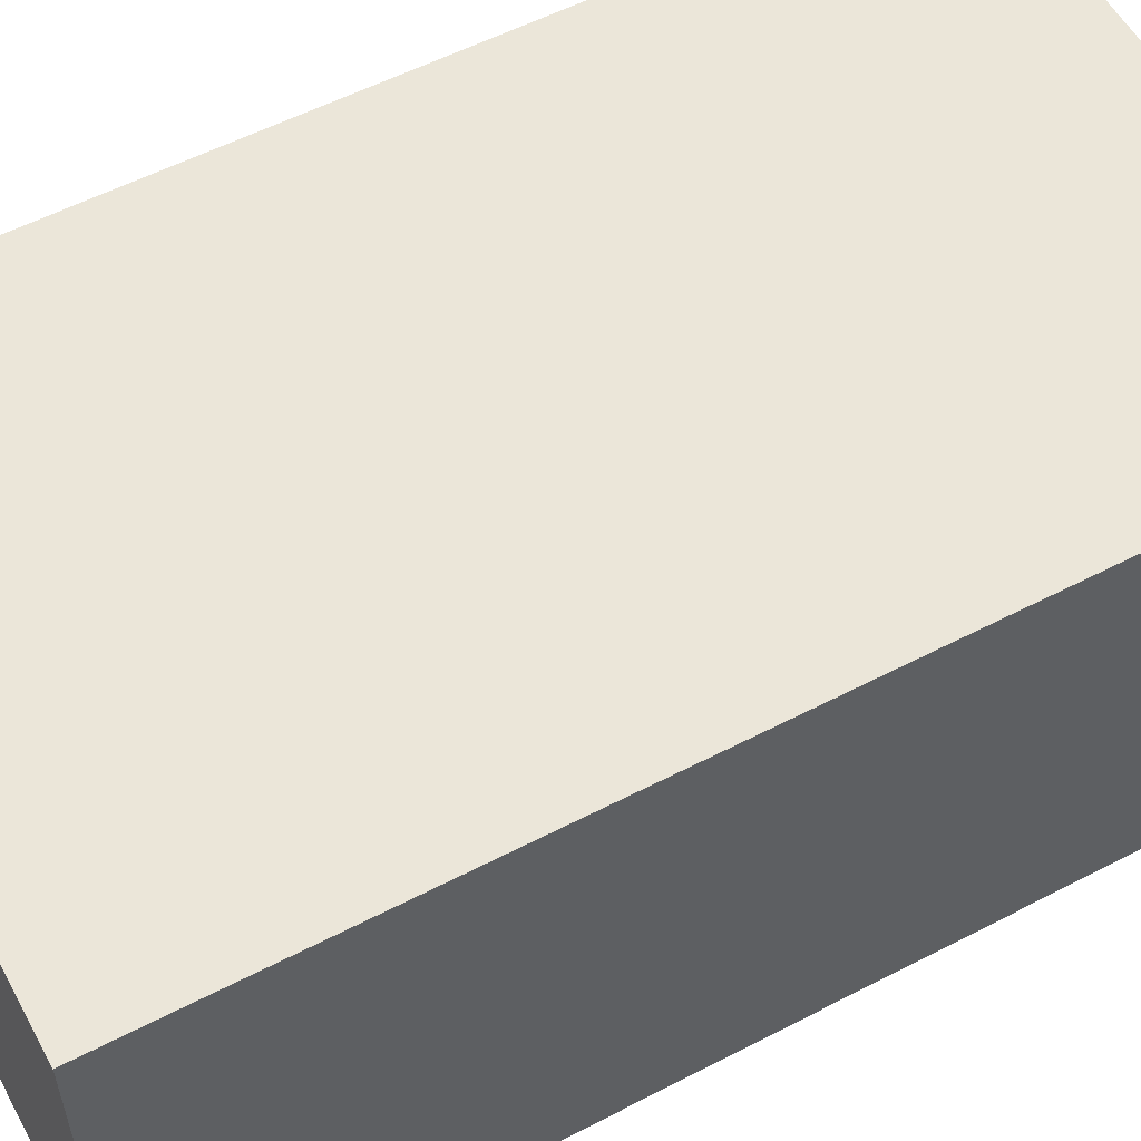
<metadata>
{"format":"obj","ext":"obj","renderer":"f3d","projection":"perspective","resolution":1024,"background":"white","views":[{"elev":55.9,"azim":61.4,"up":"+Y"}]}
</metadata>
<code>
v -0.4737 -0.359 -0.8042
v 0.4737 -0.359 -0.8042
v -0.4737 -0.359 0.8042
v 0.4737 -0.359 0.8042
v -0.4737 0.359 -0.8042
v 0.4737 0.359 -0.8042
v -0.4737 0.359 0.8042
v 0.4737 0.359 0.8042
v 0 0.359 0
v 0.4737 0.359 0
v 0 0.359 -0.8042
v -0.4737 0.359 0
v 0 0.359 0.8042
v -0.4737 -0.359 0
v -0.4737 0 0
v -0.4737 0 -0.8042
v -0.4737 0 0.8042
v 0 -0.359 -0.8042
v 0 -0.359 0
v 0.4737 -0.359 0
v 0 -0.359 0.8042
v 0.4737 0 -0.8042
v 0.4737 0 0
v 0.4737 0 0.8042
v 0 0 0.8042
v 0 0 -0.8042
v -0.2368 0.359 -0.4021
v 0 0.359 -0.4021
v -0.2368 0.359 -0.8042
v 0.2368 0.359 0.4021
v 0.4737 0.359 0.4021
v 0.2368 0.359 0
v 0.4737 0.359 -0.4021
v 0.2368 0.359 -0.8042
v 0.2368 0.359 -0.4021
v -0.4737 0.359 -0.4021
v -0.2368 0.359 0
v -0.4737 0.359 0.4021
v -0.2368 0.359 0.8042
v -0.2368 0.359 0.4021
v 0.2368 0.359 0.8042
v 0 0.359 0.4021
v -0.4737 -0.359 -0.4021
v -0.4737 -0.1795 -0.4021
v -0.4737 -0.1795 -0.8042
v -0.4737 -0.359 0.4021
v -0.4737 -0.1795 0.4021
v -0.4737 -0.1795 0
v -0.4737 0.1795 -0.4021
v -0.4737 0.1795 -0.8042
v -0.4737 0 -0.4021
v -0.4737 -0.1795 0.8042
v -0.4737 0 0.4021
v -0.4737 0.1795 0.8042
v -0.4737 0.1795 0.4021
v -0.4737 0.1795 0
v -0.2368 -0.359 -0.8042
v -0.2368 -0.359 -0.4021
v 0.2368 -0.359 -0.8042
v 0.2368 -0.359 -0.4021
v 0 -0.359 -0.4021
v -0.2368 -0.359 0.4021
v -0.2368 -0.359 0
v 0.4737 -0.359 -0.4021
v 0.2368 -0.359 0
v 0.4737 -0.359 0.4021
v 0.2368 -0.359 0.8042
v 0.2368 -0.359 0.4021
v -0.2368 -0.359 0.8042
v 0 -0.359 0.4021
v 0.4737 -0.1795 -0.8042
v 0.4737 0 -0.4021
v 0.4737 -0.1795 -0.4021
v 0.4737 0.1795 -0.8042
v 0.4737 0.1795 -0.4021
v 0.4737 0.1795 0.4021
v 0.4737 0.1795 0
v 0.4737 -0.1795 0
v 0.4737 0.1795 0.8042
v 0.4737 0 0.4021
v 0.4737 -0.1795 0.8042
v 0.4737 -0.1795 0.4021
v 0 -0.1795 0.8042
v -0.2368 -0.1795 0.8042
v 0.2368 -0.1795 0.8042
v 0.2368 0.1795 0.8042
v 0.2368 0 0.8042
v -0.2368 0 0.8042
v 0 0.1795 0.8042
v -0.2368 0.1795 0.8042
v -0.2368 -0.1795 -0.8042
v -0.2368 0.1795 -0.8042
v -0.2368 0 -0.8042
v 0.2368 -0.1795 -0.8042
v 0 -0.1795 -0.8042
v 0.2368 0 -0.8042
v 0 0.1795 -0.8042
v 0.2368 0.1795 -0.8042
v -0.3553 0.359 -0.6031
v -0.2368 0.359 -0.6031
v -0.3553 0.359 -0.8042
v -0.1184 0.359 -0.201
v 0 0.359 -0.201
v -0.1184 0.359 -0.4021
v 0 0.359 -0.6031
v -0.1184 0.359 -0.8042
v -0.1184 0.359 -0.6031
v 0.1184 0.359 0.201
v 0.2368 0.359 0.201
v 0.1184 0.359 0
v 0.3553 0.359 0.6031
v 0.4737 0.359 0.6031
v 0.3553 0.359 0.4021
v 0.4737 0.359 0.201
v 0.3553 0.359 0
v 0.3553 0.359 0.201
v 0.4737 0.359 -0.201
v 0.3553 0.359 -0.4021
v 0.3553 0.359 -0.201
v 0.4737 0.359 -0.6031
v 0.3553 0.359 -0.8042
v 0.3553 0.359 -0.6031
v 0.1184 0.359 -0.8042
v 0.1184 0.359 -0.6031
v 0.2368 0.359 -0.6031
v 0.1184 0.359 -0.201
v 0.2368 0.359 -0.201
v 0.1184 0.359 -0.4021
v -0.4737 0.359 -0.6031
v -0.3553 0.359 -0.4021
v -0.4737 0.359 -0.201
v -0.3553 0.359 0
v -0.3553 0.359 -0.201
v -0.1184 0.359 0
v -0.2368 0.359 -0.201
v -0.4737 0.359 0.201
v -0.3553 0.359 0.4021
v -0.3553 0.359 0.201
v -0.4737 0.359 0.6031
v -0.3553 0.359 0.8042
v -0.3553 0.359 0.6031
v -0.1184 0.359 0.8042
v -0.1184 0.359 0.6031
v -0.2368 0.359 0.6031
v 0.1184 0.359 0.8042
v 0.1184 0.359 0.6031
v 0 0.359 0.6031
v 0.3553 0.359 0.8042
v 0.2368 0.359 0.6031
v 0 0.359 0.201
v 0.1184 0.359 0.4021
v -0.2368 0.359 0.201
v -0.1184 0.359 0.4021
v -0.1184 0.359 0.201
v -0.4737 -0.359 -0.6031
v -0.4737 -0.2693 -0.6031
v -0.4737 -0.2693 -0.8042
v -0.4737 -0.359 -0.201
v -0.4737 -0.2693 -0.201
v -0.4737 -0.2693 -0.4021
v -0.4737 -0.08976 -0.6031
v -0.4737 -0.08976 -0.8042
v -0.4737 -0.1795 -0.6031
v -0.4737 -0.359 0.201
v -0.4737 -0.2693 0.201
v -0.4737 -0.2693 0
v -0.4737 -0.359 0.6031
v -0.4737 -0.2693 0.6031
v -0.4737 -0.2693 0.4021
v -0.4737 -0.08976 0.201
v -0.4737 -0.08976 0
v -0.4737 -0.1795 0.201
v -0.4737 0.08976 -0.201
v -0.4737 0.08976 -0.4021
v -0.4737 0 -0.201
v -0.4737 0.2693 -0.6031
v -0.4737 0.2693 -0.8042
v -0.4737 0.1795 -0.6031
v -0.4737 0.08976 -0.8042
v -0.4737 0 -0.6031
v -0.4737 0.08976 -0.6031
v -0.4737 -0.1795 -0.201
v -0.4737 -0.08976 -0.201
v -0.4737 -0.08976 -0.4021
v -0.4737 -0.2693 0.8042
v -0.4737 -0.1795 0.6031
v -0.4737 -0.08976 0.8042
v -0.4737 0 0.6031
v -0.4737 -0.08976 0.6031
v -0.4737 0 0.201
v -0.4737 -0.08976 0.4021
v -0.4737 0.08976 0.8042
v -0.4737 0.1795 0.6031
v -0.4737 0.08976 0.6031
v -0.4737 0.2693 0.8042
v -0.4737 0.2693 0.6031
v -0.4737 0.2693 0.201
v -0.4737 0.2693 0.4021
v -0.4737 0.2693 -0.201
v -0.4737 0.2693 0
v -0.4737 0.2693 -0.4021
v -0.4737 0.08976 0
v -0.4737 0.1795 -0.201
v -0.4737 0.08976 0.4021
v -0.4737 0.1795 0.201
v -0.4737 0.08976 0.201
v -0.3553 -0.359 -0.8042
v -0.3553 -0.359 -0.6031
v -0.1184 -0.359 -0.8042
v -0.1184 -0.359 -0.6031
v -0.2368 -0.359 -0.6031
v -0.3553 -0.359 -0.201
v -0.3553 -0.359 -0.4021
v 0.1184 -0.359 -0.8042
v 0.1184 -0.359 -0.6031
v 0 -0.359 -0.6031
v 0.3553 -0.359 -0.8042
v 0.3553 -0.359 -0.6031
v 0.2368 -0.359 -0.6031
v 0.1184 -0.359 -0.201
v 0 -0.359 -0.201
v 0.1184 -0.359 -0.4021
v -0.1184 -0.359 0.201
v -0.2368 -0.359 0.201
v -0.1184 -0.359 0
v -0.3553 -0.359 0.6031
v -0.3553 -0.359 0.4021
v -0.3553 -0.359 0
v -0.3553 -0.359 0.201
v -0.1184 -0.359 -0.4021
v -0.1184 -0.359 -0.201
v -0.2368 -0.359 -0.201
v 0.4737 -0.359 -0.6031
v 0.3553 -0.359 -0.4021
v 0.4737 -0.359 -0.201
v 0.3553 -0.359 0
v 0.3553 -0.359 -0.201
v 0.1184 -0.359 0
v 0.2368 -0.359 -0.201
v 0.4737 -0.359 0.201
v 0.3553 -0.359 0.4021
v 0.3553 -0.359 0.201
v 0.4737 -0.359 0.6031
v 0.3553 -0.359 0.8042
v 0.3553 -0.359 0.6031
v 0.1184 -0.359 0.8042
v 0.1184 -0.359 0.6031
v 0.2368 -0.359 0.6031
v -0.1184 -0.359 0.8042
v -0.1184 -0.359 0.6031
v 0 -0.359 0.6031
v -0.3553 -0.359 0.8042
v -0.2368 -0.359 0.6031
v 0 -0.359 0.201
v -0.1184 -0.359 0.4021
v 0.2368 -0.359 0.201
v 0.1184 -0.359 0.4021
v 0.1184 -0.359 0.201
v 0.4737 -0.2693 -0.8042
v 0.4737 -0.1795 -0.6031
v 0.4737 -0.2693 -0.6031
v 0.4737 -0.08976 -0.8042
v 0.4737 0 -0.6031
v 0.4737 -0.08976 -0.6031
v 0.4737 0 -0.201
v 0.4737 -0.08976 -0.201
v 0.4737 -0.08976 -0.4021
v 0.4737 0.08976 -0.8042
v 0.4737 0.1795 -0.6031
v 0.4737 0.08976 -0.6031
v 0.4737 0.2693 -0.8042
v 0.4737 0.2693 -0.6031
v 0.4737 0.2693 -0.201
v 0.4737 0.2693 -0.4021
v 0.4737 0.2693 0.201
v 0.4737 0.2693 0
v 0.4737 0.2693 0.6031
v 0.4737 0.2693 0.4021
v 0.4737 0.08976 0.201
v 0.4737 0.08976 0
v 0.4737 0.1795 0.201
v 0.4737 0.08976 -0.4021
v 0.4737 0.1795 -0.201
v 0.4737 0.08976 -0.201
v 0.4737 -0.2693 -0.4021
v 0.4737 -0.08976 0
v 0.4737 -0.1795 -0.201
v 0.4737 -0.2693 0
v 0.4737 -0.2693 -0.201
v 0.4737 0.08976 0.4021
v 0.4737 0 0.201
v 0.4737 0.2693 0.8042
v 0.4737 0.1795 0.6031
v 0.4737 0.08976 0.8042
v 0.4737 0 0.6031
v 0.4737 0.08976 0.6031
v 0.4737 -0.08976 0.8042
v 0.4737 -0.1795 0.6031
v 0.4737 -0.08976 0.6031
v 0.4737 -0.2693 0.8042
v 0.4737 -0.2693 0.6031
v 0.4737 -0.2693 0.201
v 0.4737 -0.2693 0.4021
v 0.4737 -0.08976 0.201
v 0.4737 -0.08976 0.4021
v 0.4737 -0.1795 0.201
v -0.2368 -0.2693 0.8042
v -0.3553 -0.2693 0.8042
v 0 -0.2693 0.8042
v -0.1184 -0.2693 0.8042
v 0 -0.08976 0.8042
v -0.1184 -0.08976 0.8042
v -0.1184 -0.1795 0.8042
v 0.2368 -0.2693 0.8042
v 0.1184 -0.2693 0.8042
v 0.3553 -0.2693 0.8042
v 0.3553 -0.08976 0.8042
v 0.3553 -0.1795 0.8042
v 0.3553 0.08976 0.8042
v 0.3553 0 0.8042
v 0.3553 0.2693 0.8042
v 0.3553 0.1795 0.8042
v 0.1184 0.08976 0.8042
v 0.1184 0 0.8042
v 0.2368 0.08976 0.8042
v 0.1184 -0.1795 0.8042
v 0.2368 -0.08976 0.8042
v 0.1184 -0.08976 0.8042
v -0.3553 -0.1795 0.8042
v -0.1184 0 0.8042
v -0.2368 -0.08976 0.8042
v -0.3553 0 0.8042
v -0.3553 -0.08976 0.8042
v 0.1184 0.1795 0.8042
v 0 0.08976 0.8042
v 0.2368 0.2693 0.8042
v 0 0.2693 0.8042
v 0.1184 0.2693 0.8042
v -0.2368 0.2693 0.8042
v -0.1184 0.2693 0.8042
v -0.3553 0.2693 0.8042
v -0.3553 0.08976 0.8042
v -0.3553 0.1795 0.8042
v -0.1184 0.08976 0.8042
v -0.1184 0.1795 0.8042
v -0.2368 0.08976 0.8042
v -0.3553 -0.2693 -0.8042
v -0.3553 -0.08976 -0.8042
v -0.3553 -0.1795 -0.8042
v -0.1184 -0.2693 -0.8042
v -0.2368 -0.2693 -0.8042
v -0.3553 0.08976 -0.8042
v -0.3553 0 -0.8042
v -0.3553 0.2693 -0.8042
v -0.3553 0.1795 -0.8042
v -0.1184 0.08976 -0.8042
v -0.1184 0 -0.8042
v -0.2368 0.08976 -0.8042
v 0.1184 -0.08976 -0.8042
v 0.1184 -0.1795 -0.8042
v 0 -0.08976 -0.8042
v 0.3553 -0.2693 -0.8042
v 0.2368 -0.2693 -0.8042
v 0 -0.2693 -0.8042
v 0.1184 -0.2693 -0.8042
v -0.2368 -0.08976 -0.8042
v -0.1184 -0.08976 -0.8042
v -0.1184 -0.1795 -0.8042
v 0.3553 -0.1795 -0.8042
v 0.1184 0 -0.8042
v 0.2368 -0.08976 -0.8042
v 0.3553 0 -0.8042
v 0.3553 -0.08976 -0.8042
v -0.1184 0.1795 -0.8042
v 0 0.08976 -0.8042
v -0.2368 0.2693 -0.8042
v 0 0.2693 -0.8042
v -0.1184 0.2693 -0.8042
v 0.2368 0.2693 -0.8042
v 0.1184 0.2693 -0.8042
v 0.3553 0.2693 -0.8042
v 0.3553 0.08976 -0.8042
v 0.3553 0.1795 -0.8042
v 0.1184 0.08976 -0.8042
v 0.1184 0.1795 -0.8042
v 0.2368 0.08976 -0.8042
f 5 99 101
f 99 27 100
f 100 29 101
f 99 100 101
f 27 102 104
f 102 9 103
f 103 28 104
f 102 103 104
f 28 105 107
f 105 11 106
f 106 29 107
f 105 106 107
f 27 104 100
f 104 28 107
f 107 29 100
f 104 107 100
f 9 108 110
f 108 30 109
f 109 32 110
f 108 109 110
f 30 111 113
f 111 8 112
f 112 31 113
f 111 112 113
f 31 114 116
f 114 10 115
f 115 32 116
f 114 115 116
f 30 113 109
f 113 31 116
f 116 32 109
f 113 116 109
f 10 117 119
f 117 33 118
f 118 35 119
f 117 118 119
f 33 120 122
f 120 6 121
f 121 34 122
f 120 121 122
f 34 123 125
f 123 11 124
f 124 35 125
f 123 124 125
f 33 122 118
f 122 34 125
f 125 35 118
f 122 125 118
f 9 110 103
f 110 32 126
f 126 28 103
f 110 126 103
f 32 115 127
f 115 10 119
f 119 35 127
f 115 119 127
f 35 124 128
f 124 11 105
f 105 28 128
f 124 105 128
f 32 127 126
f 127 35 128
f 128 28 126
f 127 128 126
f 5 129 99
f 129 36 130
f 130 27 99
f 129 130 99
f 36 131 133
f 131 12 132
f 132 37 133
f 131 132 133
f 37 134 135
f 134 9 102
f 102 27 135
f 134 102 135
f 36 133 130
f 133 37 135
f 135 27 130
f 133 135 130
f 12 136 138
f 136 38 137
f 137 40 138
f 136 137 138
f 38 139 141
f 139 7 140
f 140 39 141
f 139 140 141
f 39 142 144
f 142 13 143
f 143 40 144
f 142 143 144
f 38 141 137
f 141 39 144
f 144 40 137
f 141 144 137
f 13 145 147
f 145 41 146
f 146 42 147
f 145 146 147
f 41 148 149
f 148 8 111
f 111 30 149
f 148 111 149
f 30 108 151
f 108 9 150
f 150 42 151
f 108 150 151
f 41 149 146
f 149 30 151
f 151 42 146
f 149 151 146
f 12 138 132
f 138 40 152
f 152 37 132
f 138 152 132
f 40 143 153
f 143 13 147
f 147 42 153
f 143 147 153
f 42 150 154
f 150 9 134
f 134 37 154
f 150 134 154
f 40 153 152
f 153 42 154
f 154 37 152
f 153 154 152
f 1 155 157
f 155 43 156
f 156 45 157
f 155 156 157
f 43 158 160
f 158 14 159
f 159 44 160
f 158 159 160
f 44 161 163
f 161 16 162
f 162 45 163
f 161 162 163
f 43 160 156
f 160 44 163
f 163 45 156
f 160 163 156
f 14 164 166
f 164 46 165
f 165 48 166
f 164 165 166
f 46 167 169
f 167 3 168
f 168 47 169
f 167 168 169
f 47 170 172
f 170 15 171
f 171 48 172
f 170 171 172
f 46 169 165
f 169 47 172
f 172 48 165
f 169 172 165
f 15 173 175
f 173 49 174
f 174 51 175
f 173 174 175
f 49 176 178
f 176 5 177
f 177 50 178
f 176 177 178
f 50 179 181
f 179 16 180
f 180 51 181
f 179 180 181
f 49 178 174
f 178 50 181
f 181 51 174
f 178 181 174
f 14 166 159
f 166 48 182
f 182 44 159
f 166 182 159
f 48 171 183
f 171 15 175
f 175 51 183
f 171 175 183
f 51 180 184
f 180 16 161
f 161 44 184
f 180 161 184
f 48 183 182
f 183 51 184
f 184 44 182
f 183 184 182
f 3 185 168
f 185 52 186
f 186 47 168
f 185 186 168
f 52 187 189
f 187 17 188
f 188 53 189
f 187 188 189
f 53 190 191
f 190 15 170
f 170 47 191
f 190 170 191
f 52 189 186
f 189 53 191
f 191 47 186
f 189 191 186
f 17 192 194
f 192 54 193
f 193 55 194
f 192 193 194
f 54 195 196
f 195 7 139
f 139 38 196
f 195 139 196
f 38 136 198
f 136 12 197
f 197 55 198
f 136 197 198
f 54 196 193
f 196 38 198
f 198 55 193
f 196 198 193
f 12 131 200
f 131 36 199
f 199 56 200
f 131 199 200
f 36 129 201
f 129 5 176
f 176 49 201
f 129 176 201
f 49 173 203
f 173 15 202
f 202 56 203
f 173 202 203
f 36 201 199
f 201 49 203
f 203 56 199
f 201 203 199
f 17 194 188
f 194 55 204
f 204 53 188
f 194 204 188
f 55 197 205
f 197 12 200
f 200 56 205
f 197 200 205
f 56 202 206
f 202 15 190
f 190 53 206
f 202 190 206
f 55 205 204
f 205 56 206
f 206 53 204
f 205 206 204
f 1 207 155
f 207 57 208
f 208 43 155
f 207 208 155
f 57 209 211
f 209 18 210
f 210 58 211
f 209 210 211
f 58 212 213
f 212 14 158
f 158 43 213
f 212 158 213
f 57 211 208
f 211 58 213
f 213 43 208
f 211 213 208
f 18 214 216
f 214 59 215
f 215 61 216
f 214 215 216
f 59 217 219
f 217 2 218
f 218 60 219
f 217 218 219
f 60 220 222
f 220 19 221
f 221 61 222
f 220 221 222
f 59 219 215
f 219 60 222
f 222 61 215
f 219 222 215
f 19 223 225
f 223 62 224
f 224 63 225
f 223 224 225
f 62 226 227
f 226 3 167
f 167 46 227
f 226 167 227
f 46 164 229
f 164 14 228
f 228 63 229
f 164 228 229
f 62 227 224
f 227 46 229
f 229 63 224
f 227 229 224
f 18 216 210
f 216 61 230
f 230 58 210
f 216 230 210
f 61 221 231
f 221 19 225
f 225 63 231
f 221 225 231
f 63 228 232
f 228 14 212
f 212 58 232
f 228 212 232
f 61 231 230
f 231 63 232
f 232 58 230
f 231 232 230
f 2 233 218
f 233 64 234
f 234 60 218
f 233 234 218
f 64 235 237
f 235 20 236
f 236 65 237
f 235 236 237
f 65 238 239
f 238 19 220
f 220 60 239
f 238 220 239
f 64 237 234
f 237 65 239
f 239 60 234
f 237 239 234
f 20 240 242
f 240 66 241
f 241 68 242
f 240 241 242
f 66 243 245
f 243 4 244
f 244 67 245
f 243 244 245
f 67 246 248
f 246 21 247
f 247 68 248
f 246 247 248
f 66 245 241
f 245 67 248
f 248 68 241
f 245 248 241
f 21 249 251
f 249 69 250
f 250 70 251
f 249 250 251
f 69 252 253
f 252 3 226
f 226 62 253
f 252 226 253
f 62 223 255
f 223 19 254
f 254 70 255
f 223 254 255
f 69 253 250
f 253 62 255
f 255 70 250
f 253 255 250
f 20 242 236
f 242 68 256
f 256 65 236
f 242 256 236
f 68 247 257
f 247 21 251
f 251 70 257
f 247 251 257
f 70 254 258
f 254 19 238
f 238 65 258
f 254 238 258
f 68 257 256
f 257 70 258
f 258 65 256
f 257 258 256
f 2 259 261
f 259 71 260
f 260 73 261
f 259 260 261
f 71 262 264
f 262 22 263
f 263 72 264
f 262 263 264
f 72 265 267
f 265 23 266
f 266 73 267
f 265 266 267
f 71 264 260
f 264 72 267
f 267 73 260
f 264 267 260
f 22 268 270
f 268 74 269
f 269 75 270
f 268 269 270
f 74 271 272
f 271 6 120
f 120 33 272
f 271 120 272
f 33 117 274
f 117 10 273
f 273 75 274
f 117 273 274
f 74 272 269
f 272 33 274
f 274 75 269
f 272 274 269
f 10 114 276
f 114 31 275
f 275 77 276
f 114 275 276
f 31 112 278
f 112 8 277
f 277 76 278
f 112 277 278
f 76 279 281
f 279 23 280
f 280 77 281
f 279 280 281
f 31 278 275
f 278 76 281
f 281 77 275
f 278 281 275
f 22 270 263
f 270 75 282
f 282 72 263
f 270 282 263
f 75 273 283
f 273 10 276
f 276 77 283
f 273 276 283
f 77 280 284
f 280 23 265
f 265 72 284
f 280 265 284
f 75 283 282
f 283 77 284
f 284 72 282
f 283 284 282
f 2 261 233
f 261 73 285
f 285 64 233
f 261 285 233
f 73 266 287
f 266 23 286
f 286 78 287
f 266 286 287
f 78 288 289
f 288 20 235
f 235 64 289
f 288 235 289
f 73 287 285
f 287 78 289
f 289 64 285
f 287 289 285
f 23 279 291
f 279 76 290
f 290 80 291
f 279 290 291
f 76 277 293
f 277 8 292
f 292 79 293
f 277 292 293
f 79 294 296
f 294 24 295
f 295 80 296
f 294 295 296
f 76 293 290
f 293 79 296
f 296 80 290
f 293 296 290
f 24 297 299
f 297 81 298
f 298 82 299
f 297 298 299
f 81 300 301
f 300 4 243
f 243 66 301
f 300 243 301
f 66 240 303
f 240 20 302
f 302 82 303
f 240 302 303
f 81 301 298
f 301 66 303
f 303 82 298
f 301 303 298
f 23 291 286
f 291 80 304
f 304 78 286
f 291 304 286
f 80 295 305
f 295 24 299
f 299 82 305
f 295 299 305
f 82 302 306
f 302 20 288
f 288 78 306
f 302 288 306
f 80 305 304
f 305 82 306
f 306 78 304
f 305 306 304
f 3 252 308
f 252 69 307
f 307 84 308
f 252 307 308
f 69 249 310
f 249 21 309
f 309 83 310
f 249 309 310
f 83 311 313
f 311 25 312
f 312 84 313
f 311 312 313
f 69 310 307
f 310 83 313
f 313 84 307
f 310 313 307
f 21 246 315
f 246 67 314
f 314 85 315
f 246 314 315
f 67 244 316
f 244 4 300
f 300 81 316
f 244 300 316
f 81 297 318
f 297 24 317
f 317 85 318
f 297 317 318
f 67 316 314
f 316 81 318
f 318 85 314
f 316 318 314
f 24 294 320
f 294 79 319
f 319 87 320
f 294 319 320
f 79 292 322
f 292 8 321
f 321 86 322
f 292 321 322
f 86 323 325
f 323 25 324
f 324 87 325
f 323 324 325
f 79 322 319
f 322 86 325
f 325 87 319
f 322 325 319
f 21 315 309
f 315 85 326
f 326 83 309
f 315 326 309
f 85 317 327
f 317 24 320
f 320 87 327
f 317 320 327
f 87 324 328
f 324 25 311
f 311 83 328
f 324 311 328
f 85 327 326
f 327 87 328
f 328 83 326
f 327 328 326
f 3 308 185
f 308 84 329
f 329 52 185
f 308 329 185
f 84 312 331
f 312 25 330
f 330 88 331
f 312 330 331
f 88 332 333
f 332 17 187
f 187 52 333
f 332 187 333
f 84 331 329
f 331 88 333
f 333 52 329
f 331 333 329
f 25 323 335
f 323 86 334
f 334 89 335
f 323 334 335
f 86 321 336
f 321 8 148
f 148 41 336
f 321 148 336
f 41 145 338
f 145 13 337
f 337 89 338
f 145 337 338
f 86 336 334
f 336 41 338
f 338 89 334
f 336 338 334
f 13 142 340
f 142 39 339
f 339 90 340
f 142 339 340
f 39 140 341
f 140 7 195
f 195 54 341
f 140 195 341
f 54 192 343
f 192 17 342
f 342 90 343
f 192 342 343
f 39 341 339
f 341 54 343
f 343 90 339
f 341 343 339
f 25 335 330
f 335 89 344
f 344 88 330
f 335 344 330
f 89 337 345
f 337 13 340
f 340 90 345
f 337 340 345
f 90 342 346
f 342 17 332
f 332 88 346
f 342 332 346
f 89 345 344
f 345 90 346
f 346 88 344
f 345 346 344
f 1 157 207
f 157 45 347
f 347 57 207
f 157 347 207
f 45 162 349
f 162 16 348
f 348 91 349
f 162 348 349
f 91 350 351
f 350 18 209
f 209 57 351
f 350 209 351
f 45 349 347
f 349 91 351
f 351 57 347
f 349 351 347
f 16 179 353
f 179 50 352
f 352 93 353
f 179 352 353
f 50 177 355
f 177 5 354
f 354 92 355
f 177 354 355
f 92 356 358
f 356 26 357
f 357 93 358
f 356 357 358
f 50 355 352
f 355 92 358
f 358 93 352
f 355 358 352
f 26 359 361
f 359 94 360
f 360 95 361
f 359 360 361
f 94 362 363
f 362 2 217
f 217 59 363
f 362 217 363
f 59 214 365
f 214 18 364
f 364 95 365
f 214 364 365
f 94 363 360
f 363 59 365
f 365 95 360
f 363 365 360
f 16 353 348
f 353 93 366
f 366 91 348
f 353 366 348
f 93 357 367
f 357 26 361
f 361 95 367
f 357 361 367
f 95 364 368
f 364 18 350
f 350 91 368
f 364 350 368
f 93 367 366
f 367 95 368
f 368 91 366
f 367 368 366
f 2 362 259
f 362 94 369
f 369 71 259
f 362 369 259
f 94 359 371
f 359 26 370
f 370 96 371
f 359 370 371
f 96 372 373
f 372 22 262
f 262 71 373
f 372 262 373
f 94 371 369
f 371 96 373
f 373 71 369
f 371 373 369
f 26 356 375
f 356 92 374
f 374 97 375
f 356 374 375
f 92 354 376
f 354 5 101
f 101 29 376
f 354 101 376
f 29 106 378
f 106 11 377
f 377 97 378
f 106 377 378
f 92 376 374
f 376 29 378
f 378 97 374
f 376 378 374
f 11 123 380
f 123 34 379
f 379 98 380
f 123 379 380
f 34 121 381
f 121 6 271
f 271 74 381
f 121 271 381
f 74 268 383
f 268 22 382
f 382 98 383
f 268 382 383
f 34 381 379
f 381 74 383
f 383 98 379
f 381 383 379
f 26 375 370
f 375 97 384
f 384 96 370
f 375 384 370
f 97 377 385
f 377 11 380
f 380 98 385
f 377 380 385
f 98 382 386
f 382 22 372
f 372 96 386
f 382 372 386
f 97 385 384
f 385 98 386
f 386 96 384
f 385 386 384

</code>
